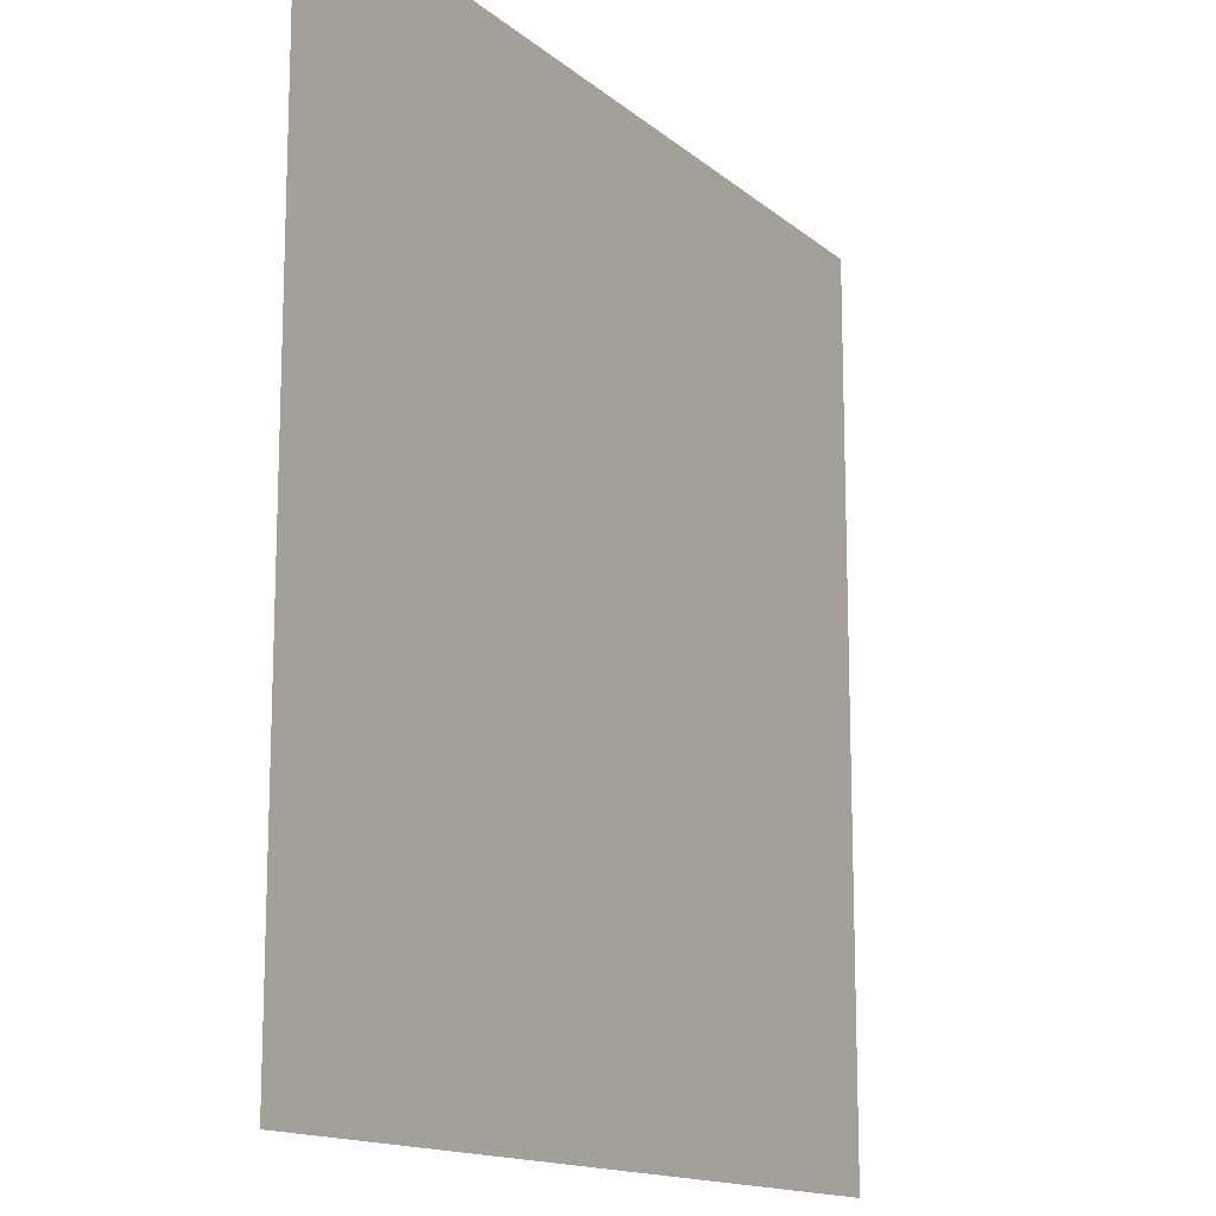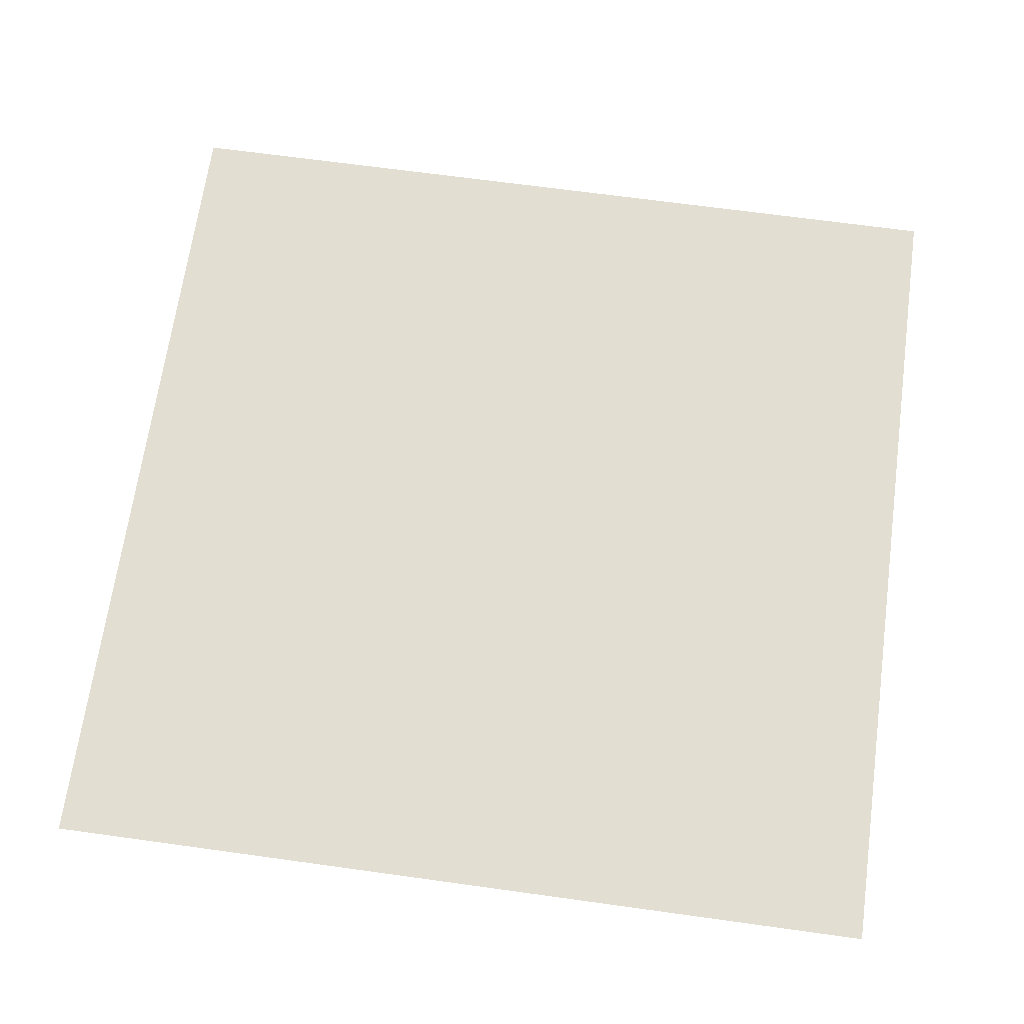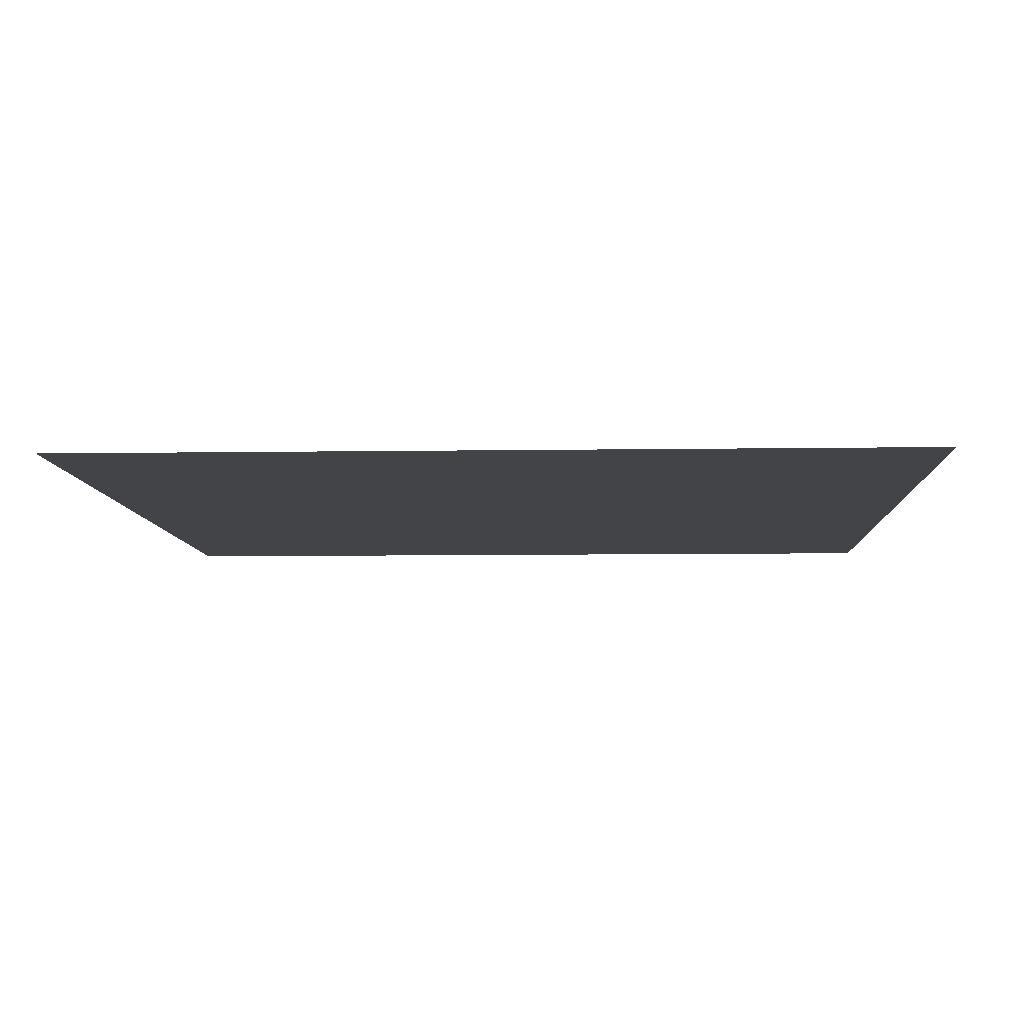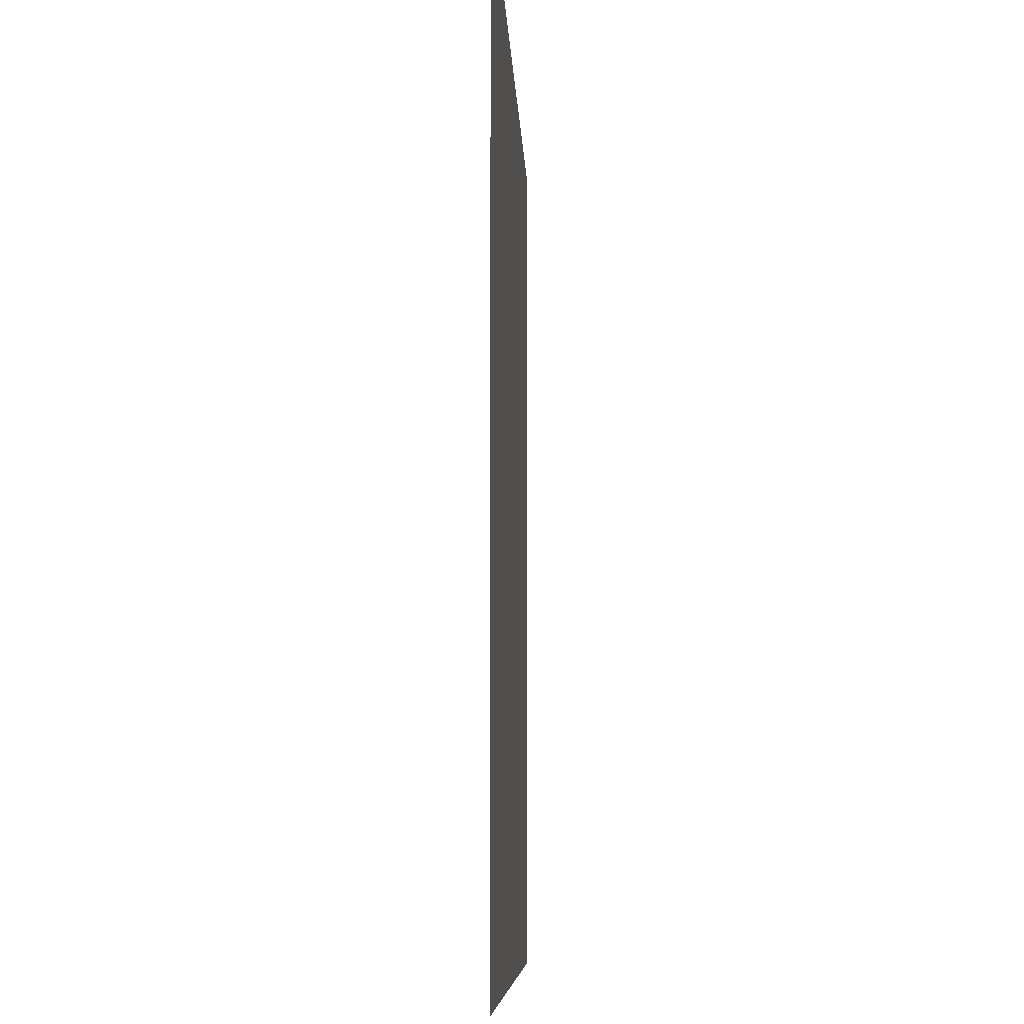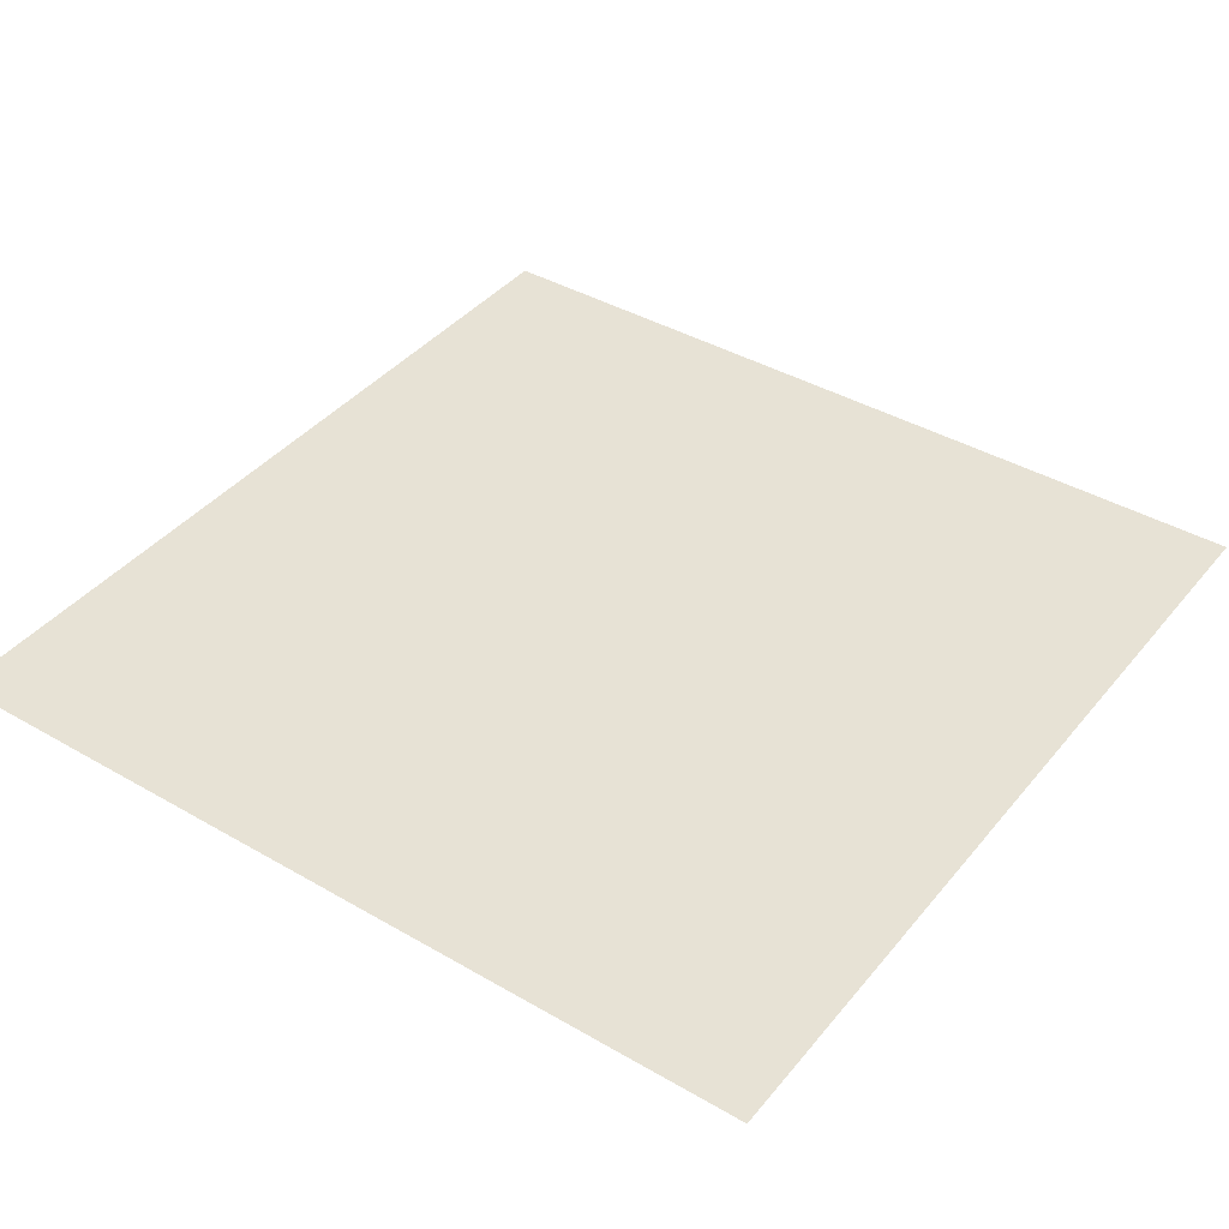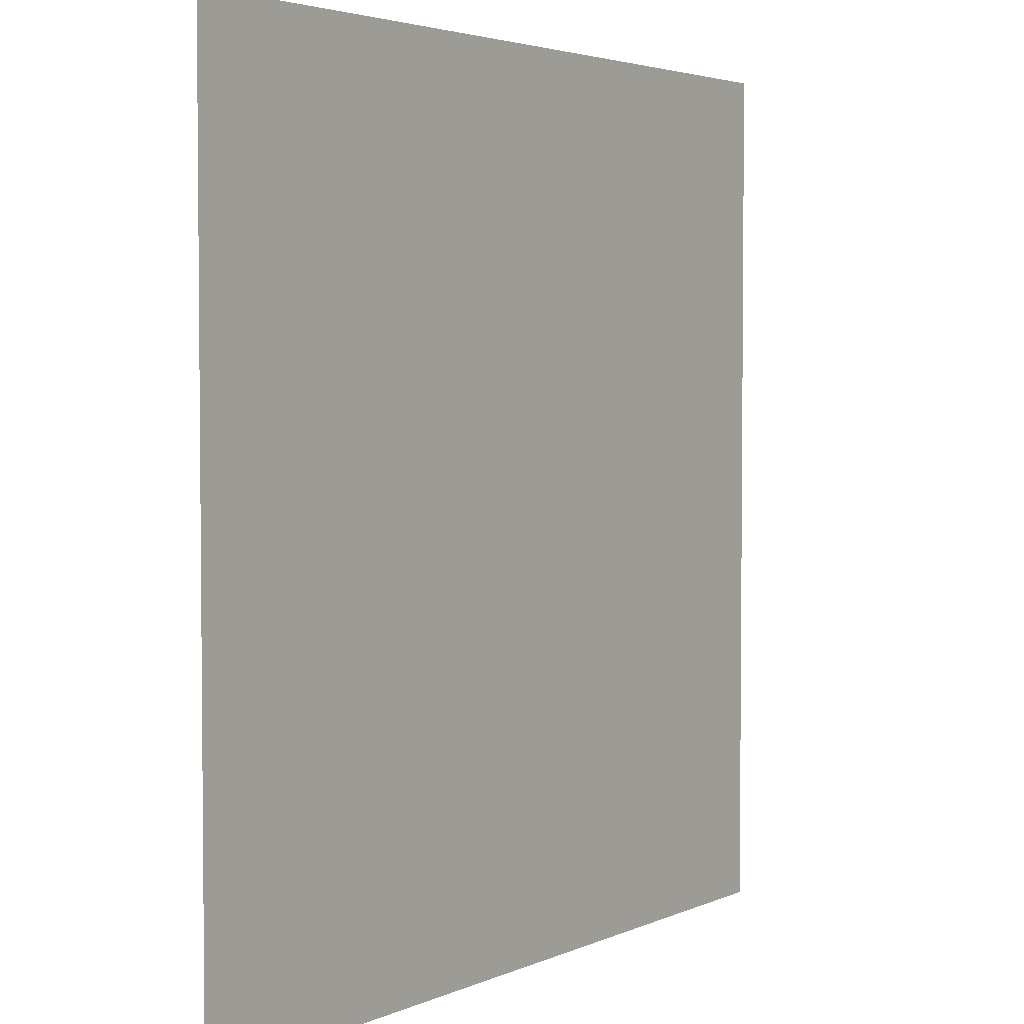
<metadata>
{"format":"obj","ext":"obj","renderer":"f3d","projection":"perspective","resolution":1024,"background":"white","views":[{"elev":-14.3,"azim":-59.7,"up":"+Y"},{"elev":67.4,"azim":-172.1,"up":"+Z"},{"elev":-7.7,"azim":-87.5,"up":"+Z"},{"elev":-7.4,"azim":-87.8,"up":"+Y"},{"elev":40.5,"azim":125.4,"up":"+Z"},{"elev":3.5,"azim":-55.4,"up":"+Y"}]}
</metadata>
<code>
v -1 -1 -0
v -0.75 -1 -0
v -0.75 -0.75 -0
v -1 1 0
v -1 0.75 0
v -0.75 1 0
v 0 0 0
v 0.25 0 0
v 0.25 0.25 0
v 0 -0.25 -0
v 0 -1 -0
v 0.25 -1 -0
v 0.25 -0.75 -0
v 0 1 0
v 0 0.75 0
v 0.25 1 0
v -0.25 0.75 0
v -1 0 0
v -1 -0.25 -0
v -0.75 0 0
v -0.5 -0.5 -0
v -0.25 -0.5 -0
v -0.25 -0.25 -0
v -0.5 -0.75 -0
v -0.5 -1 -0
v -0.25 -1 -0
v -0.25 -0.75 -0
v -0.5 1 0
v -0.5 0.75 0
v -0.25 1 0
v -0.75 0.75 0
v -1 0.5 0
v -1 0.25 0
v -0.75 0.5 0
v 0.5 0.5 0
v 0.75 0.5 0
v 0.75 0.75 0
v 0.5 0.25 0
v 0.5 0 0
v 0.75 0 0
v 0.75 0.25 0
v 0.5 -0.25 -0
v 0.25 -0.25 -0
v 0 -0.5 -0
v 0 -0.75 -0
v 0.25 -0.5 -0
v 0.5 -0.5 -0
v 0.75 -0.5 -0
v 0.75 -0.25 -0
v 0.5 -0.75 -0
v 0.5 -1 -0
v 0.75 -1 -0
v 0.75 -0.75 -0
v 0.5 1 0
v 0.5 0.75 0
v 0.75 1 0
v 0.25 0.75 0
v 0 0.5 0
v 0 0.25 0
v 0.25 0.5 0
v -0.25 0.25 0
v -0.25 0.5 0
v -0.5 0.5 0
v -0.75 0.25 0
v -0.5 0.25 0
v -0.5 0 0
v -0.5 -0.25 -0
v -0.25 0 0
v -0.75 -0.25 -0
v -1 -0.5 -0
v -1 -0.75 -0
v -0.75 -0.5 -0
v 1 0.75 0
v 1 1 0
v 1 0.5 0
v 1 0.25 0
v 1 0 0
v 1 -0.25 -0
v 1 -0.5 -0
v 1 -0.75 -0
v 1 -1 -0
f 1 2 3
f 4 5 6
f 7 8 9
f 7 10 8
f 11 12 13
f 14 15 16
f 14 17 15
f 18 19 20
f 21 22 23
f 21 24 22
f 25 26 27
f 28 29 30
f 28 31 29
f 32 33 34
f 35 36 37
f 35 38 36
f 39 40 41
f 39 42 40
f 39 43 42
f 44 45 46
f 47 48 49
f 47 50 48
f 51 52 53
f 54 55 56
f 54 57 55
f 58 59 60
f 58 61 59
f 58 62 61
f 63 64 65
f 66 67 68
f 66 69 67
f 70 71 72
f 3 24 21
f 3 2 24
f 2 25 24
f 6 31 28
f 6 5 31
f 5 32 31
f 9 38 35
f 9 8 38
f 8 39 38
f 8 43 39
f 8 10 43
f 10 44 43
f 13 50 47
f 13 12 50
f 12 51 50
f 16 57 54
f 16 15 57
f 15 58 57
f 15 62 58
f 15 17 62
f 17 63 62
f 20 69 66
f 20 19 69
f 19 70 69
f 23 10 7
f 23 22 10
f 22 44 10
f 22 27 44
f 22 24 27
f 24 25 27
f 27 45 44
f 27 26 45
f 26 11 45
f 30 17 14
f 30 29 17
f 29 63 17
f 29 34 63
f 29 31 34
f 31 32 34
f 34 64 63
f 34 33 64
f 33 18 64
f 37 73 74
f 37 36 73
f 36 75 73
f 36 41 75
f 36 38 41
f 38 39 41
f 41 76 75
f 41 40 76
f 40 77 76
f 40 49 77
f 40 42 49
f 42 47 49
f 42 46 47
f 42 43 46
f 43 44 46
f 46 13 47
f 46 45 13
f 45 11 13
f 49 78 77
f 49 48 78
f 48 79 78
f 48 53 79
f 48 50 53
f 50 51 53
f 53 80 79
f 53 52 80
f 52 81 80
f 56 37 74
f 56 55 37
f 55 35 37
f 55 60 35
f 55 57 60
f 57 58 60
f 60 9 35
f 60 59 9
f 59 7 9
f 59 68 7
f 59 61 68
f 61 66 68
f 61 65 66
f 61 62 65
f 62 63 65
f 65 20 66
f 65 64 20
f 64 18 20
f 68 23 7
f 68 67 23
f 67 21 23
f 67 72 21
f 67 69 72
f 69 70 72
f 72 3 21
f 72 71 3
f 71 1 3

</code>
